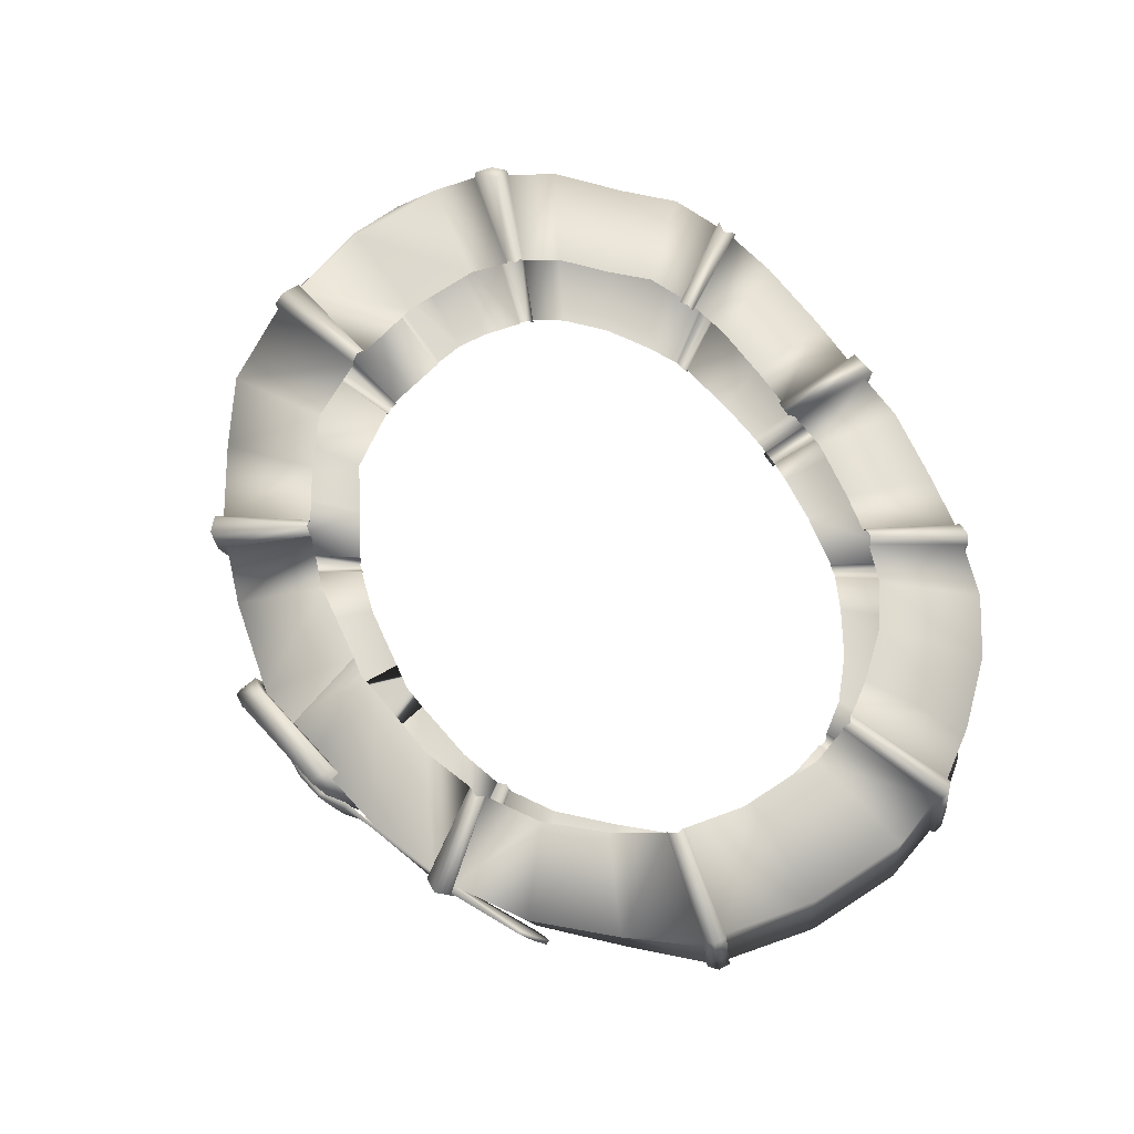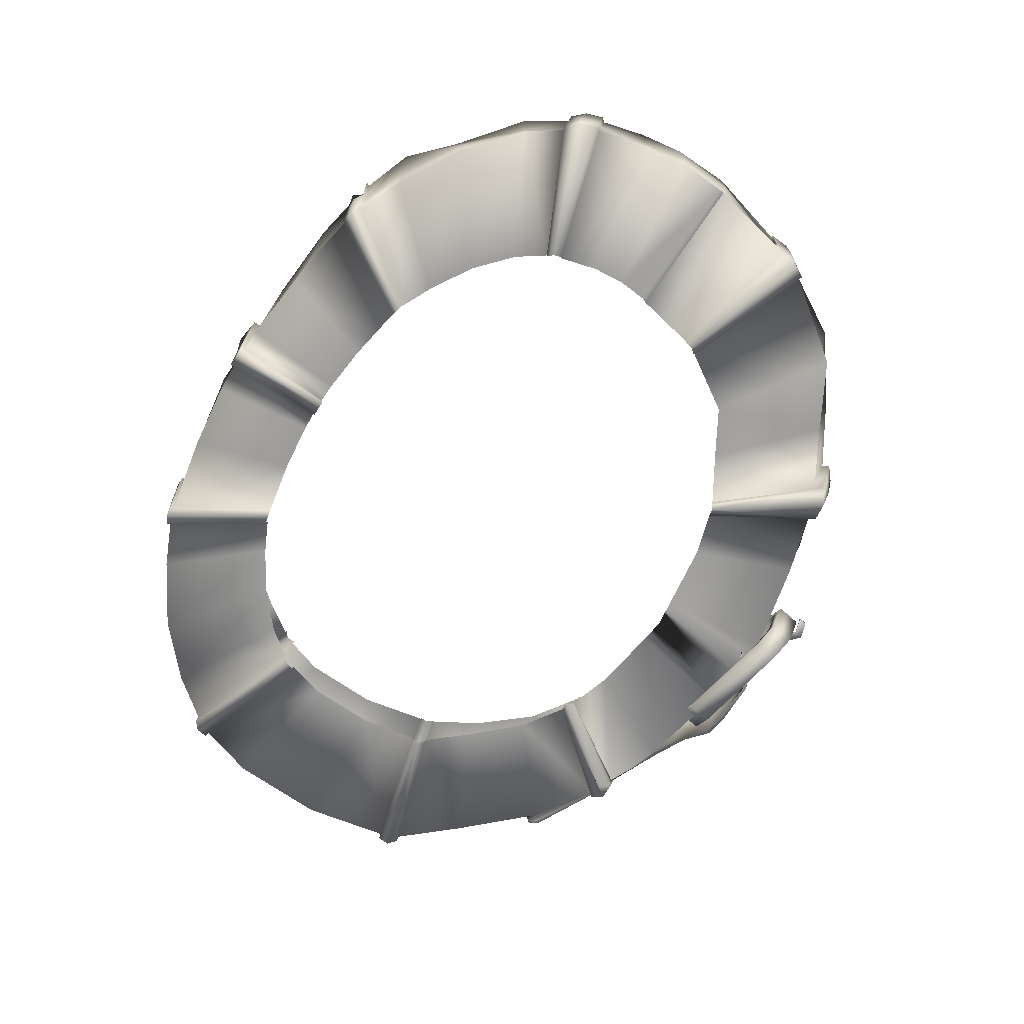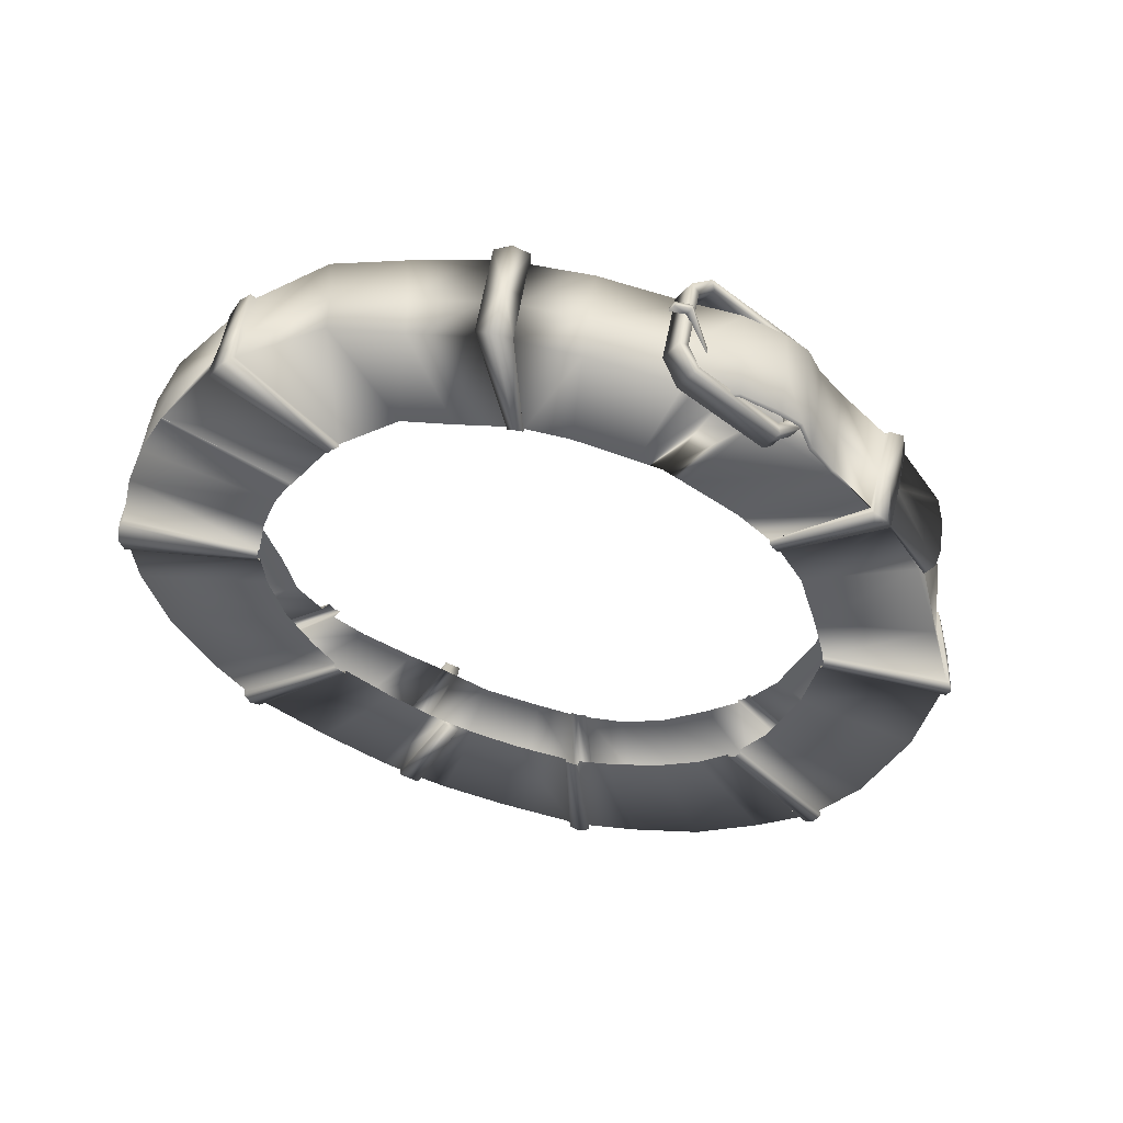
<metadata>
{"format":"obj","ext":"obj","renderer":"f3d","projection":"perspective","resolution":1024,"background":"white","views":[{"elev":65.8,"azim":58.0,"up":"+Y"},{"elev":-67.0,"azim":-122.0,"up":"+Y"},{"elev":-50.9,"azim":-29.2,"up":"+Y"}]}
</metadata>
<code>
g skinCluster10Set tweakSet10
v -1.989 6.684 17.36
v 2.253 6.683 16.59
v -1.847 6.538 18.32
v 2.395 6.538 17.55
v 3.154 7.519 16.69
v 3.289 10.44 17.59
v 3.296 7.374 17.65
v 3.431 10.29 18.55
v 2.465 11.28 18.01
v -1.777 11.27 18.78
v 2.607 11.13 18.96
v -1.635 11.13 19.73
v -2.812 7.519 17.78
v -2.67 7.374 18.73
v -2.678 10.44 18.67
v -2.535 10.29 19.63
v -2.28 10.28 18.55
v -2.4 7.682 17.75
v -1.803 7.076 17.45
v 2.104 7.076 16.74
v 2.757 7.682 16.82
v 2.876 10.28 17.62
v 2.279 10.88 17.92
v -1.627 10.88 18.62
v -1.661 6.931 18.41
v 2.246 6.93 17.7
v -2.258 7.537 18.71
v -2.138 10.13 19.5
v -1.485 10.74 19.58
v 2.421 10.74 18.87
v 3.018 10.13 18.57
v 2.899 7.536 17.77
v -2.566 8.798 19.62
v -3.206 8.825 19.4
v -2.572 8.582 19.58
v -3.212 8.609 19.36
v -2.622 8.61 19.25
v -3.261 8.636 19.03
v -2.615 8.825 19.29
v -0.9405 8.779 18.11
v -3.255 8.852 19.07
v -0.9466 8.563 18.07
v 12.7 11.8 -5.176
v 14.76 11.62 -3.189
v 12.87 9.972 -5.181
v 14.96 9.845 -3.327
v 10.31 10.16 -6.637
v 8.459 10.25 -7.44
v 10.38 11.98 -6.57
v 8.477 12.07 -7.328
v 5.009 12.16 -8.053
v 4.406 10.36 -8.263
v 1.867 12.19 -8.33
v 1.595 10.39 -8.579
v 1.503 6.907 17.29
v 5.315 7.119 16.64
v 1.514 8.894 17.7
v 5.348 9.087 17.2
v 14.04 9.858 11.52
v 11.43 9.504 14.27
v 14.06 7.973 11.42
v 11.3 7.625 14.04
v 17.08 10.64 5.236
v 16.27 10.26 8.625
v 17.35 8.758 5.168
v 16.53 8.367 8.524
v 17.34 9.195 1.408
v 16.64 9.444 -0.8771
v 17.06 11.07 1.445
v 16.36 11.31 -0.7161
v 7.135 9.772 -3.172
v 8.87 9.638 -2.15
v 5.283 9.873 -3.955
v 5.262 9.738 -3.978
v 3.029 9.909 -4.358
v 1.036 9.932 -4.557
v 3.603 7.628 12.84
v 0.9098 7.561 13.22
v 1.42 6.996 16.74
v 7.742 7.985 11.04
v 5.966 7.776 12.08
v 5.96 7.64 12.04
v 11.25 8.247 7.464
v 11.01 8.306 7.739
v 11.8 9.091 2.278
v 11.81 8.783 4.928
v 11.11 9.334 0.2353
v 11.1 9.188 0.2128
v 10.32 9.476 -0.8954
v 2.488 14.06 -8.512
v 1.879 13.79 -5.217
v 5.683 13.96 -8.068
v 4.318 13.74 -4.87
v 7.795 13.94 -7.668
v 5.92 13.67 -4.559
v 10.68 13.85 -6.749
v 8.103 13.63 -3.819
v 12.79 13.66 -5.349
v 9.65 13.48 -2.739
v 16.02 13.26 -1.37
v 14.8 13.48 -3.165
v 11.97 13.17 0.2037
v 11.11 13.34 -1.058
v 12.72 12.94 2.263
v 12.74 12.6 5.253
v 17.1 12.96 1.454
v 17.14 12.52 5.349
v 16.02 12.05 9.629
v 11.88 12.24 8.556
v 14.28 11.72 12.14
v 10.66 11.99 10.39
v 11.79 11.36 14.74
v 8.846 11.71 12.31
v 9.079 11.16 16.41
v 6.803 11.57 13.57
v 4.008 11.48 14.6
v 0.834 11.44 14.99
v 5.38 11.06 17.76
v 1.554 10.85 18.41
v 5.393 7.728 12.33
v 7.803 7.301 15.87
v 9.591 8.23 9.264
v 11.28 8.508 7.189
v 11.38 9.264 0.7748
v 5.869 9.851 -3.767
v 8.896 9.232 15.97
v 8.714 7.311 15.52
v 8.161 6.957 15.43
v 5.388 7.592 12.28
v 5.687 7.737 12.05
v 6.194 11.54 13.86
v 8.215 11.18 16.78
v 16.18 8.283 9.304
v 15.95 10.17 9.403
v 11.03 8.446 7.762
v 7.627 10.28 -7.691
v 7.649 12.1 -7.568
v 5.515 9.683 -3.912
v 5.829 9.671 -3.848
v 8.692 13.92 -7.417
v 6.616 13.66 -4.36
v -0.1212 10.82 18.58
v -0.1212 11.42 15.15
v -0.1202 8.869 17.86
v -0.1212 6.881 17.45
v -0.1388 7.572 13.34
v 1.232 7.008 16.99
v -0.1212 6.985 17.19
v 0.1829 9.941 -4.587
v 0.3355 10.4 -8.621
v 0.3363 12.2 -8.375
v 0.2791 13.77 -5.108
v 0.4633 14.05 -8.417
v 11.27 8.368 7.166
v 12.12 12.31 7.93
v 16.33 12.14 8.837
v 16.25 9.551 -1.63
v 15.99 11.39 -1.452
v 11.33 9.099 0.4276
v 11.42 9.124 0.7637
v 16.4 13.18 -0.6261
v 12.25 13.1 0.7803
v 16.63 8.043 9.007
v 16.69 8.239 8.574
v 16.59 10.2 9.246
v 16.59 10.25 8.744
v 12.13 12.46 7.954
v 12.18 12.49 8.256
v 16.49 12.26 8.908
v 16.45 12.34 9.428
v 8.45 6.882 15.88
v 8.878 7.14 15.52
v 8.621 9.156 16.35
v 9.147 9.183 16.14
v 8.988 11.36 17.16
v 9.369 11.25 16.68
v 6.657 11.76 13.9
v 6.812 11.72 13.61
v 8.097 10.02 -7.772
v 7.663 10.12 -7.818
v 8.24 12.09 -7.8
v 7.767 12.1 -7.809
v 8.358 14.1 -7.803
v 7.856 14.05 -7.827
v 6.269 13.87 -4.602
v 5.95 13.83 -4.602
v 16.68 9.252 -1.41
v 16.39 9.411 -1.691
v 16.62 11.36 -1.266
v 16.28 11.4 -1.56
v 6.202 11.69 13.89
v 11.92 12.39 8.579
v 6.61 13.82 -4.417
v 16.16 12.2 9.694
v 16.23 10.15 9.51
v 16.3 8.115 9.331
v 8.105 9.13 16.55
v 8.343 11.23 17.11
v 8.001 9.163 16.36
v 8.212 11.15 16.97
v 7.821 7.054 15.9
v 7.703 7.287 15.85
v 8.734 14.02 -7.572
v 8.6 12.08 -7.559
v 8.491 10.08 -7.557
v 16.56 13.31 -0.6804
v 16.67 11.31 -0.8217
v 16.77 9.303 -0.9579
v 11.93 13.32 0.2129
v 16.17 13.41 -1.418
v 12.21 13.26 0.7908
v 16.49 13.46 -1.083
v 12.38 10.56 14.86
v 12.3 10.59 14.73
v 12 11.2 15.27
v 11.93 11.21 15.12
v -12.94 11.8 -5.176
v -13.11 10.04 -5.181
v -15 11.56 -3.189
v -15.25 9.911 -3.337
v -10.55 10.16 -6.637
v -10.62 11.98 -6.57
v -8.701 10.25 -7.44
v -8.718 12.07 -7.328
v -1.546 10.39 -8.579
v -4.521 10.36 -8.263
v -2.107 12.18 -8.33
v -5.056 12.16 -8.053
v -1.745 6.907 17.49
v -1.771 8.875 18.05
v -5.558 7.119 16.64
v -5.537 9.104 17.06
v -8.265 9.197 16.18
v -8.154 7.245 15.87
v -17.66 10.66 5.311
v -17.67 9.221 4.914
v -16.7 10.27 8.322
v -17.64 9.215 5.016
v -17.58 9.442 1.408
v -17.3 11.07 1.445
v -17 9.636 -0.7401
v -16.94 11.31 -0.4894
v -12.17 13.4 0.5615
v -7.412 9.772 -3.172
v -9.148 9.684 -2.151
v -5.56 9.873 -3.955
v -3.217 9.909 -4.358
v -5.539 9.738 -3.978
v -1.263 9.932 -4.557
v -1.229 7.589 13.19
v -3.88 7.628 12.84
v -8.02 7.985 11.04
v -6.243 7.776 12.08
v -6.238 7.64 12.04
v -11.5 8.271 7.455
v -11.29 8.306 7.739
v -12.08 9.091 2.278
v -11.4 9.471 0.2469
v -10.59 9.595 -0.8559
v -11.37 9.331 0.237
v -2.709 14.01 -8.304
v -5.952 13.98 -8.062
v -2.106 13.74 -5.014
v -4.576 13.72 -4.853
v -8.062 13.95 -7.653
v -6.177 13.67 -4.543
v -10.9 13.82 -6.693
v -12.66 13.7 -5.044
v -8.316 13.6 -3.758
v -9.605 13.51 -2.502
v -16.19 13.26 -1.426
v -12.21 13.17 0.2036
v -15.04 13.48 -3.166
v -11.35 13.34 -1.058
v -17.35 12.95 1.468
v -17.38 12.52 5.348
v -12.98 12.95 2.262
v -12.98 12.6 5.253
v -12.03 11.36 14.74
v -9.321 11.16 16.41
v -9.089 11.71 12.31
v -7.046 11.57 13.57
v -0.9489 11.44 15.01
v -2.428 11.46 14.81
v -1.797 10.85 18.61
v -5.623 11.06 17.76
v -4.25 11.48 14.6
v -5.67 7.728 12.33
v -11.66 9.264 0.7748
v -6.147 9.851 -3.767
v -8.956 7.311 15.52
v -9.051 9.248 15.83
v -11.54 7.625 14.04
v -11.67 9.504 14.27
v -6.009 7.531 12.22
v -5.665 7.592 12.28
v -8.535 11.12 16.78
v -6.436 11.54 13.86
v -9.832 8.215 10.02
v -7.869 10.28 -7.691
v -7.696 12.1 -7.568
v -6.106 9.716 -3.848
v -5.8 9.677 -3.915
v -8.902 13.92 -7.421
v -6.821 13.65 -4.354
v -1.29 8.887 17.4
v -1.289 6.899 16.99
v -1.474 7.008 16.99
v -0.4602 9.941 -4.587
v -0.5774 10.4 -8.616
v -0.6414 12.2 -8.375
v -0.4719 13.75 -5.055
v -0.5779 14.02 -8.356
v -17.77 9.321 3.109
v -17.72 10.94 3.175
v -11.56 8.508 7.189
v -11.55 8.368 7.166
v -16.57 12.14 8.837
v -12.36 12.31 7.93
v -16.3 9.732 -1.929
v -16.11 11.4 -1.563
v -11.61 9.234 0.4266
v -11.7 9.261 0.7637
v -16.88 13.17 -0.2319
v -12.49 13.1 0.7802
v -16.87 8.068 9.092
v -16.82 10.22 9.298
v -16.97 8.174 8.388
v -16.87 10.2 8.506
v -16.77 12.22 8.617
v -16.69 12.33 9.429
v -12.38 12.46 7.953
v -12.38 12.49 8.249
v -8.931 6.953 16.02
v -8.928 9.154 16.68
v -9.504 7.151 15.63
v -9.473 9.237 16.18
v -8.877 11.37 17.23
v -6.836 11.79 13.81
v -9.442 11.33 16.74
v -7.055 11.72 13.61
v -8.486 12.09 -7.81
v -8.009 12.1 -7.81
v -8.346 10.01 -7.774
v -7.905 10.12 -7.818
v -8.114 14.09 -7.801
v -8.364 14.19 -7.413
v -6.015 13.84 -4.276
v -6.319 13.88 -4.283
v -16.8 9.439 -1.68
v -16.82 11.37 -1.407
v -16.39 9.587 -2.1
v -16.35 11.4 -1.825
v -12.24 13.33 0.2127
v -16.31 13.41 -1.545
v -16.21 13.54 -0.922
v -16.77 13.46 -1.049
v -10.9 11.99 10.94
v -12.13 12.24 8.556
v -12.14 12.39 8.58
v -12.52 13.26 0.7907
v -6.641 13.82 -4.092
v -16.45 12.27 9.907
v -16.51 10.21 9.769
v -16.3 12.12 9.813
v -16.22 10.21 9.594
v -16.58 8.15 9.636
v -16.46 8.314 9.578
v -11.31 8.446 7.762
v -17.01 8.663 8.224
v -16.55 10.2 8.32
v -8.134 11.24 17.31
v -8.151 9.111 16.71
v -8.168 6.99 16.12
v -6.445 11.69 13.89
v -8.952 14.07 -7.561
v -8.843 12.08 -7.559
v -8.734 10.08 -7.557
v -17.01 13.31 -0.3677
v -17.05 11.31 -0.6433
v -17.09 9.496 -0.9144
v -16.73 12.15 8.472
v -17.56 12.54 5.394
v -17.63 12.72 3.173
v 0.2329 6.769 18.22
v 0.2773 6.75 18.1
v 1.99 6.836 18.27
v 1.943 6.807 18.09
v 2.002 10.75 19.19
v 1.983 10.87 19.08
v 0.1415 10.8 19.14
v 0.1945 10.93 18.96
v 0.1678 8.729 18.69
v 2.062 8.726 18.85
v 3.918 6.896 17.26
v 3.982 6.93 17.38
v 5.377 7.085 16.8
v 3.952 10.93 18.21
v 5.425 10.98 17.86
v 4.087 10.9 18.39
v 5.396 8.916 17.32
v 4.102 8.839 17.91
v 3.058 6.883 18.15
v 2.987 6.852 18
v 3.163 10.82 19
v 3.074 10.9 18.85
v 3.189 8.783 18.54
v -14.12 7.932 12.66
v -14.17 9.807 12.69
v -14.46 11.7 12.96
v -12.02 8.825 4.821
v -12.17 9.076 3.525
v -17.66 9.216 4.868
v -17.67 9.219 4.867
v -17.66 9.215 4.904
v -12.1 8.836 4.613
v -17.43 9.212 4.981
v -17.67 9.204 5.027
v -17.65 9.197 5.016
v 12.07 8.155 14.04
v 12.42 9.301 14.19
v 12.16 8.187 14.18
v 12.49 9.275 14.33
v 9.332 11.14 16.6
v 9.1 9.232 16.05
v 8.872 7.327 15.52
v 11.58 7.417 14.25
v 11.49 7.395 14.1
v -1.55 7.029 16.96
v -0.5112 9.705 -4.544
v -0.5777 10.26 -8.763
v 0.1988 9.705 -4.544
v 0.3352 10.26 -8.769
v -0.5778 12.22 -8.733
v 0.3357 12.22 -8.733
v 0.4677 14.23 -8.783
v -0.585 14.23 -8.639
v 0.22 14.03 -4.825
v -0.4622 14.03 -4.825
v 12.22 13.34 0.4344
g Belt Brad_Skin CharacterRoot
f 1 2 3
f 2 4 3
f 5 6 7
f 6 8 7
f 9 10 11
f 10 12 11
f 13 14 15
f 15 14 16
f 2 5 4
f 5 7 4
f 14 13 3
f 3 13 1
f 6 9 8
f 9 11 8
f 15 16 10
f 10 16 12
f 15 17 13
f 17 18 13
f 13 18 1
f 18 19 1
f 2 1 20
f 19 20 1
f 5 2 21
f 20 21 2
f 6 5 22
f 21 22 5
f 9 6 23
f 22 23 6
f 10 9 24
f 23 24 9
f 10 24 15
f 24 17 15
f 3 4 25
f 26 25 4
f 3 25 14
f 25 27 14
f 14 27 16
f 27 28 16
f 16 28 12
f 28 29 12
f 11 12 30
f 29 30 12
f 8 11 31
f 30 31 11
f 7 8 32
f 31 32 8
f 4 7 26
f 32 26 7
f 21 20 32
f 20 26 32
f 23 22 30
f 22 31 30
f 28 17 29
f 29 17 24
f 25 19 27
f 27 19 18
f 27 18 28
f 28 18 17
f 30 29 23
f 29 24 23
f 32 31 21
f 31 22 21
f 25 26 19
f 26 20 19
f 33 34 35
f 35 34 36
f 35 36 37
f 37 36 38
f 39 33 40
f 36 34 38
f 41 38 34
f 40 33 42
f 42 33 35
f 37 42 35
f 41 34 39
f 34 33 39
f 45 43 44 46
f 49 47 48 50
f 53 51 52 54
f 57 55 56 58
f 61 59 60 62
f 65 63 64 66
f 69 67 68 70
f 75 76 54 52
f 92 90 91 93
f 94 92 93 95
f 98 96 97 99
f 102 100 101 103
f 106 104 105 107
f 110 108 109 111
f 114 112 113 115
f 116 117 118
f 117 119 118
f 55 78 56
f 77 56 78
f 120 121 77
f 121 56 77
f 122 61 62 80
f 86 65 66 123
f 68 67 85 124
f 72 45 46 89
f 125 48 47 71
f 62 60 126 127
f 128 129 130
f 132 131 116 118
f 80 62 127 81
f 43 45 47 49
f 59 61 133 134
f 101 98 99 103
f 112 110 111 113
f 135 133 61 122
f 71 47 45 72
f 136 52 51 137
f 96 140 141 97
f 75 52 136 73
f 142 119 143
f 143 119 117
f 57 119 142 144
f 145 146 55
f 55 146 78
f 150 54 76 149
f 151 53 54 150
f 153 152 91 90
f 67 69 63 65
f 105 155 156 107
f 86 85 67 65
f 158 157 46 44
f 104 106 161 162
f 46 157 87 89
f 165 163 164 166
f 169 167 168 170
f 83 154 164 163
f 173 171 172 174
f 177 175 176 178
f 128 82 171
f 82 172 171
f 181 179 180 182
f 185 183 184 186
f 180 179 138 74
f 189 187 188 190
f 159 88 188 187
f 195 194 108 134
f 84 196 133 135
f 66 164 154 123
f 166 164 66 64
f 167 169 156 155
f 108 194 192 109
f 197 198 199
f 198 200 199
f 201 202 129
f 129 202 120
f 172 82 127
f 81 127 82
f 178 176 115
f 114 115 176
f 198 191 200
f 200 191 131
f 204 203 140 50
f 48 125 139 205
f 136 180 74 73
f 182 180 136 137
f 186 184 94 95
f 203 193 141 140
f 207 206 161 70
f 160 208 68 124
f 157 188 88 87
f 190 188 157 158
f 102 209 210 100
f 161 206 211 162
f 175 177 191 198
f 197 173 175 198
f 171 201 128
f 201 129 128
f 168 192 194 170
f 165 170 194 195
f 196 84 83 163
f 207 189 212 206
f 159 187 208 160
f 185 193 203 183
f 181 183 203 204
f 139 138 179 205
f 128 130 82
f 43 98 101 44
f 140 96 49 50
f 51 53 90 92
f 58 118 119 57
f 112 60 59 110
f 63 107 156 64
f 106 69 70 161
f 60 112 114 126
f 98 43 49 96
f 134 108 110 59
f 137 51 92 94
f 144 145 55 57
f 153 90 53 151
f 69 106 107 63
f 44 101 100 158
f 169 170 165 166
f 175 173 174 176
f 184 183 181 182
f 210 212 189 190
f 133 196 195 134
f 156 169 166 64
f 197 199 201
f 202 201 199
f 213 214 215
f 216 215 214
f 48 205 204 50
f 94 184 182 137
f 68 208 207 70
f 100 210 190 158
f 201 171 173 197
f 196 163 165 195
f 208 187 189 207
f 205 179 181 204
f 219 217 218 220
f 223 221 222 224
f 227 225 226 228
f 231 229 230 232
f 232 233 234 231
f 237 235 236 238 370
f 241 239 240 242
f 226 225 249 247
f 263 261 262 264
f 264 262 265 266
f 269 267 268 270
f 273 271 272 274
f 277 275 276 278
f 281 279 280 282
f 283 284 285
f 287 286 285 284
f 229 231 251 250
f 231 234 288 251
f 239 241 289 257
f 220 218 245 259
f 221 223 290 244
f 293 291 292 294
f 298 297 286 287
f 291 293 252 253
f 222 221 218 217
f 268 273 274 270
f 218 221 244 245
f 228 226 300 301
f 305 304 267 269
f 246 300 226 247
f 283 306 144 142
f 146 145 250
f 145 307 250
f 309 249 225 310
f 225 227 311 310
f 261 263 312 313
f 314 236 235 315
f 278 276 318 319
f 220 320 321 219
f 324 275 277 325
f 258 320 220 259
f 328 326 327 329
f 332 330 331 333
f 328 317 255 326
f 336 334 335 337
f 340 338 339 341
f 295 334 336 254
f 344 342 343 345
f 348 346 347 349
f 303 344 345 248
f 352 350 351 353
f 356 354 355 357
f 352 260 322 350
f 356 361 243
f 365 363 364 366
f 367 256 368
f 368 256 369
f 328 370 317
f 316 317 370
f 370 328 329 371
f 332 319 330
f 318 330 319
f 360 363 365 359
f 372 373 297
f 297 373 233
f 374 296 234
f 234 296 288
f 336 291 254
f 253 254 291
f 336 337 291
f 291 337 292
f 340 341 280
f 280 341 282
f 375 372 298
f 298 372 297
f 304 376 377 224
f 290 223 302
f 223 378 302
f 248 345 300 246
f 345 343 300
f 300 343 301
f 346 348 265
f 265 348 266
f 376 304 362
f 305 362 304
f 324 379 380 242
f 289 241 323
f 241 381 323
f 352 320 260
f 258 260 320
f 320 352 353 321
f 271 355 354 272
f 379 324 361
f 325 361 324
f 372 375 339 338
f 372 338 335 373
f 295 296 374 334
f 363 360 333 331
f 363 331 327 364
f 367 326 255 256
f 379 361 356 357
f 357 351 380 379
f 381 350 322 323
f 347 376 362 349
f 347 343 342 377 376
f 344 303 302 378
f 219 273 268 217
f 267 304 224 222
f 228 262 261 227
f 285 286 232 230
f 286 297 233 232
f 237 382 383 235
f 242 240 275 324
f 294 292 280 279
f 267 222 217 268
f 262 228 301 265
f 145 144 306 307
f 227 261 313 311
f 235 383 384 315
f 271 273 219 321
f 329 327 331 330
f 335 338 340 337
f 346 343 347
f 351 357 355 353
f 367 368 364
f 368 366 364
f 330 318 329
f 371 329 318 382
f 374 234 373
f 234 233 373
f 340 280 337
f 280 292 337
f 377 378 223 224
f 346 265 343
f 265 301 343
f 380 381 241 242
f 353 355 271 321
f 335 334 374 373
f 364 327 326 367
f 351 350 381 380
f 377 342 344 378
f 385 386 387
f 386 388 387
f 389 390 391
f 390 392 391
f 391 393 389
f 393 394 389
f 385 387 393
f 387 394 393
f 395 56 396
f 56 397 396
f 386 385 307
f 385 229 307
f 118 398 399
f 399 398 400
f 391 392 285
f 283 285 392
f 399 400 401
f 401 400 402
f 393 391 230
f 391 285 230
f 396 397 402
f 397 401 402
f 385 393 229
f 393 230 229
f 202 397 121
f 121 397 56
f 403 404 396
f 396 404 395
f 200 132 399
f 399 132 118
f 405 400 406
f 406 400 398
f 199 200 399 401
f 400 405 402
f 405 407 402
f 402 407 396
f 407 403 396
f 202 199 401 397
f 403 387 404
f 387 388 404
f 405 406 389
f 390 389 406
f 405 389 407
f 389 394 407
f 407 394 403
f 394 387 403
f 408 293 294 409
f 358 410 279 281
f 299 252 293 408
f 279 410 409 294
f 408 368 369 299
f 359 365 410 358
f 368 408 409 366
f 366 409 410 365
f 238 411 316 370
f 370 371 237
f 237 371 382
f 382 318 383
f 318 276 383
f 384 383 275
f 276 275 383
f 240 315 384 275
f 314 315 240 239
f 412 314 239 257
f 413 314 412 416
f 413 414 314
f 415 413 416
f 417 236 414
f 414 236 314
f 236 417 238
f 417 418 238
f 419 411 418
f 418 411 238
f 419 415 411
f 415 416 411
f 420 421 422
f 421 423 422
f 127 126 420
f 421 420 126
f 114 216 126
f 216 214 126
f 424 215 114
f 114 215 216
f 424 425 215
f 425 213 215
f 426 127 427
f 127 428 427
f 172 426 174
f 426 425 174
f 174 425 176
f 425 424 176
f 214 213 421
f 423 421 213
f 425 426 422
f 426 427 422
f 422 427 420
f 427 428 420
f 78 146 147
f 148 147 146
f 127 426 172
f 143 283 142
f 356 243 354
f 307 229 250
f 131 132 200
f 202 121 120
f 114 176 424
f 127 420 428
f 126 214 421
f 213 425 423
f 425 422 423
f 432 430 431 433
f 433 431 434 435
f 437 436 435 434
f 438 436 437 439
f 309 430 432 149
f 309 310 430
f 310 431 430
f 432 433 150 149
f 434 431 310 311
f 150 433 435 151
f 313 437 434 311
f 435 436 153 151
f 437 313 439
f 313 312 439
f 312 152 438 439
f 436 438 152 153
f 148 146 308
f 250 429 146
f 429 308 146
f 79 78 147
f 440 211 206 212
f 210 209 440 212

</code>
